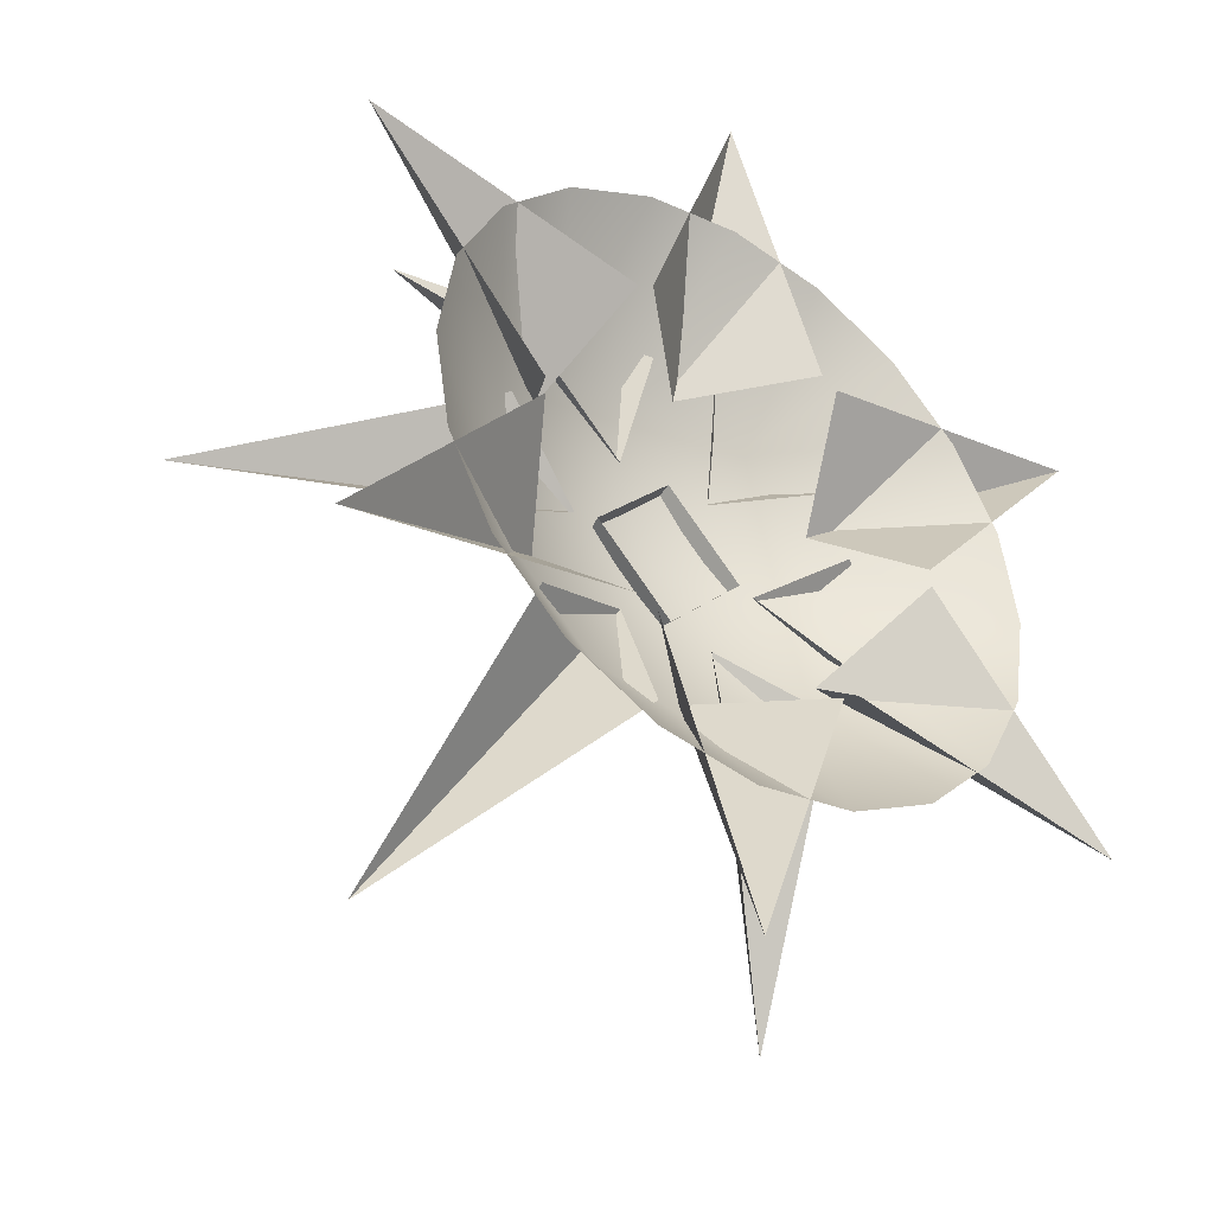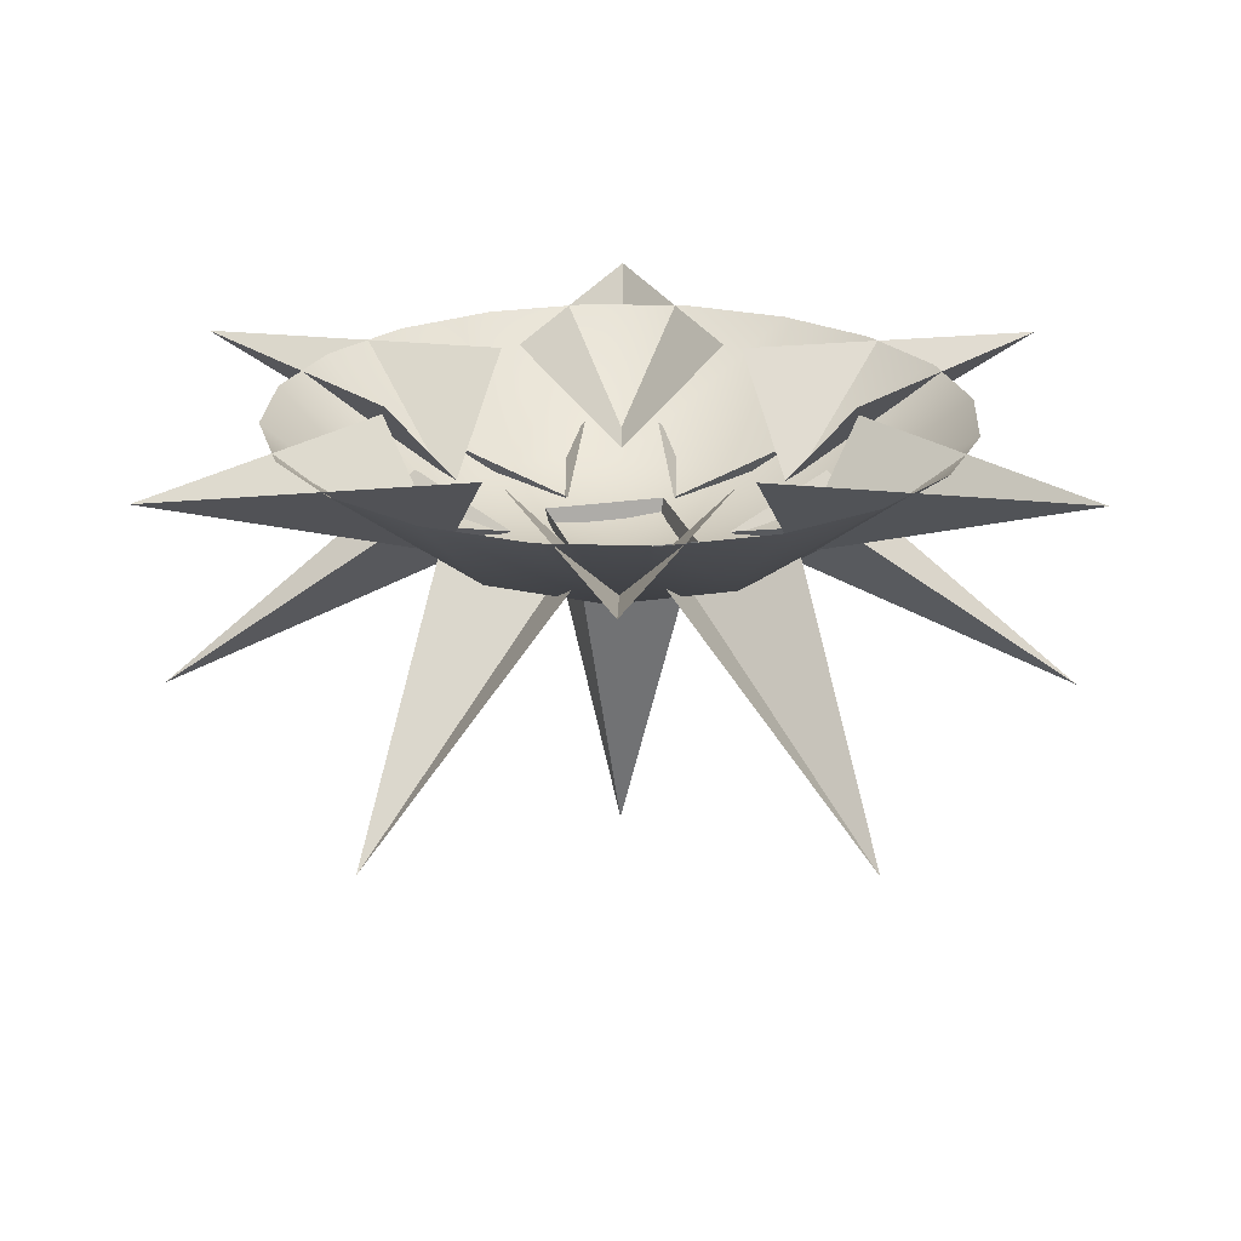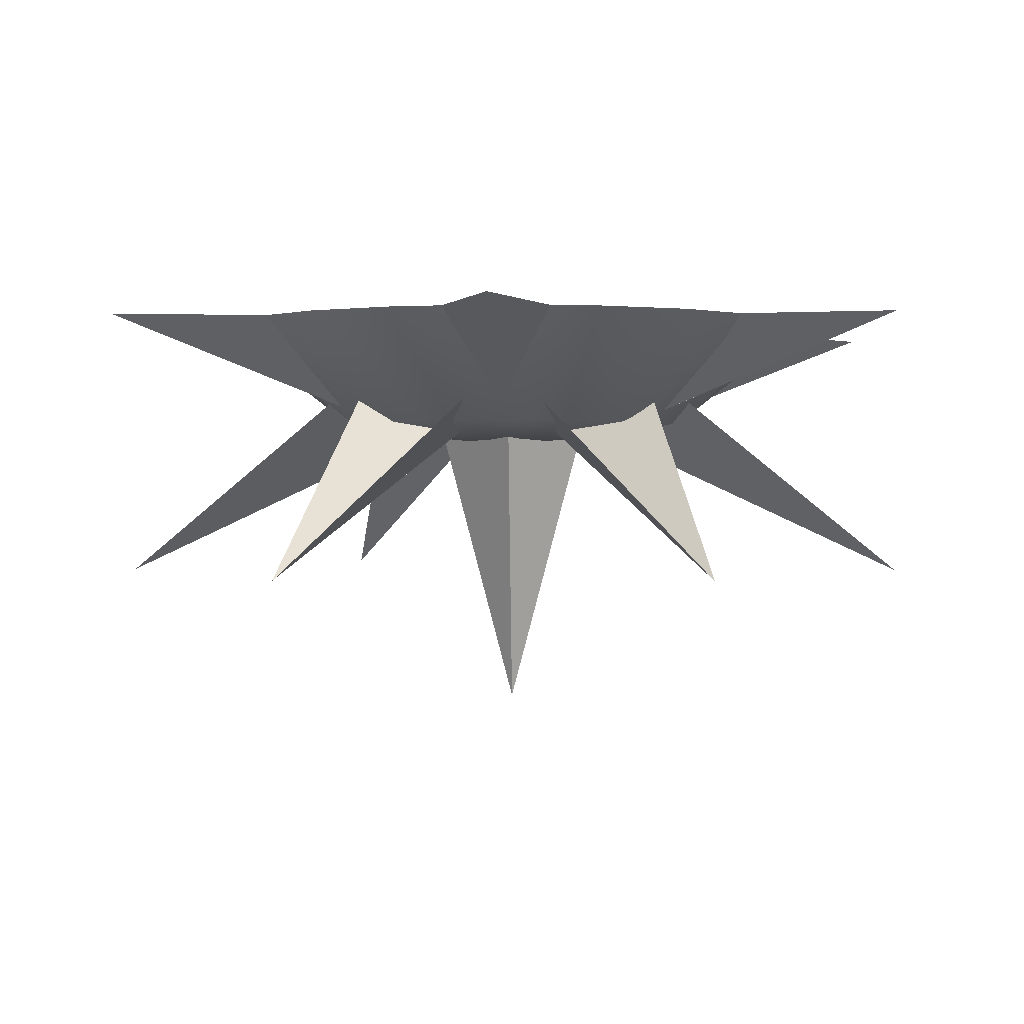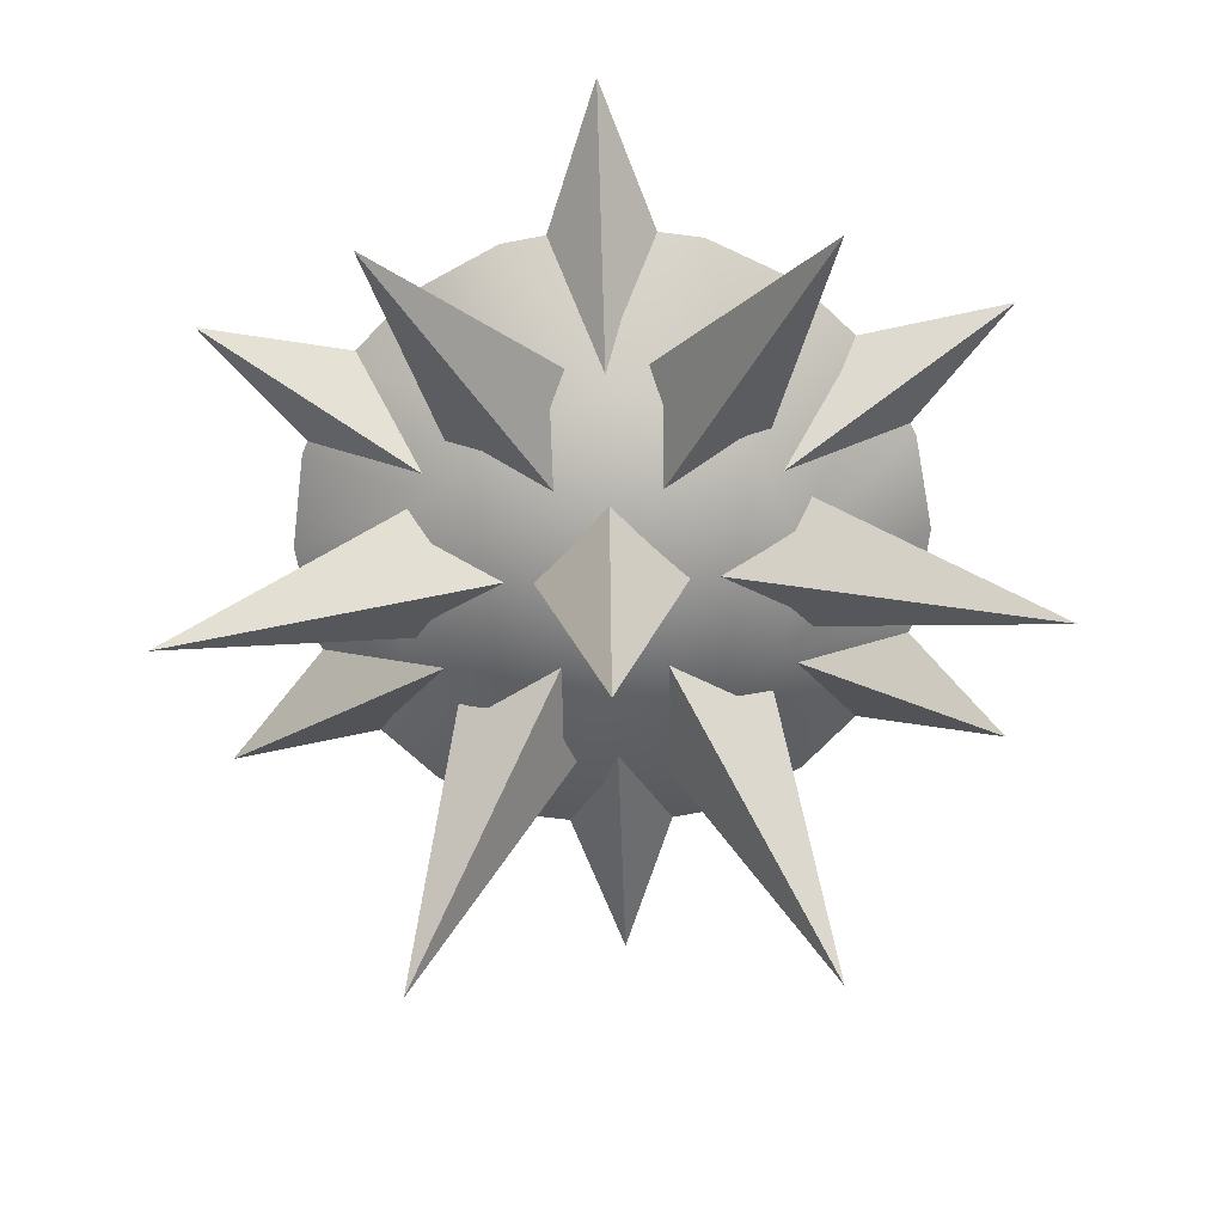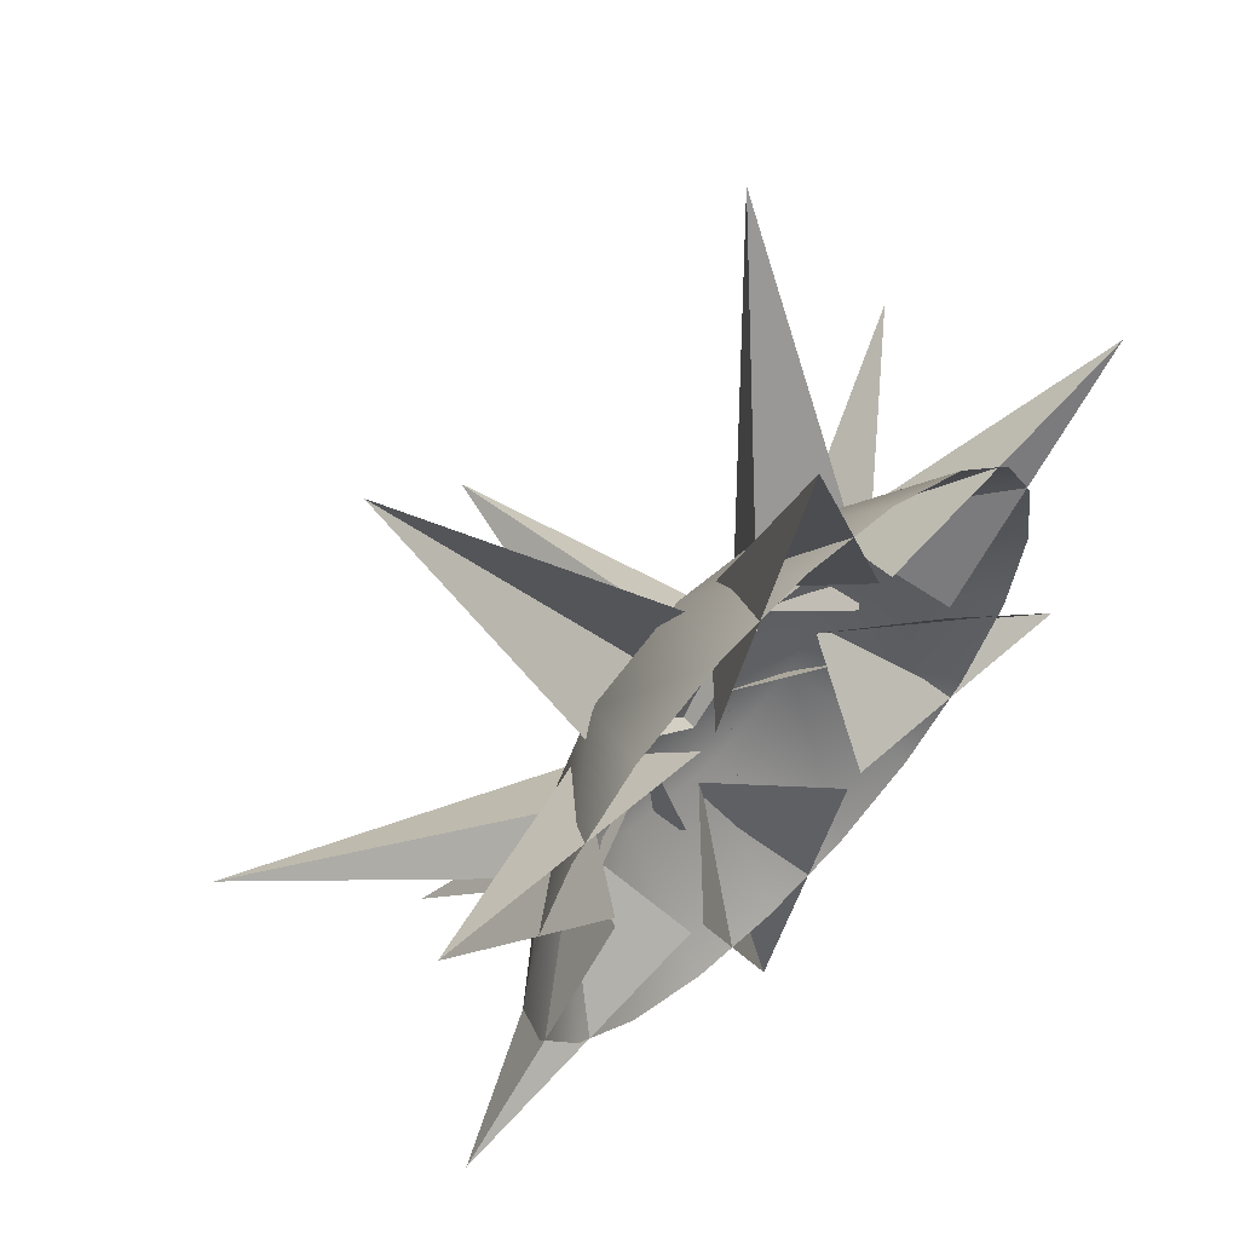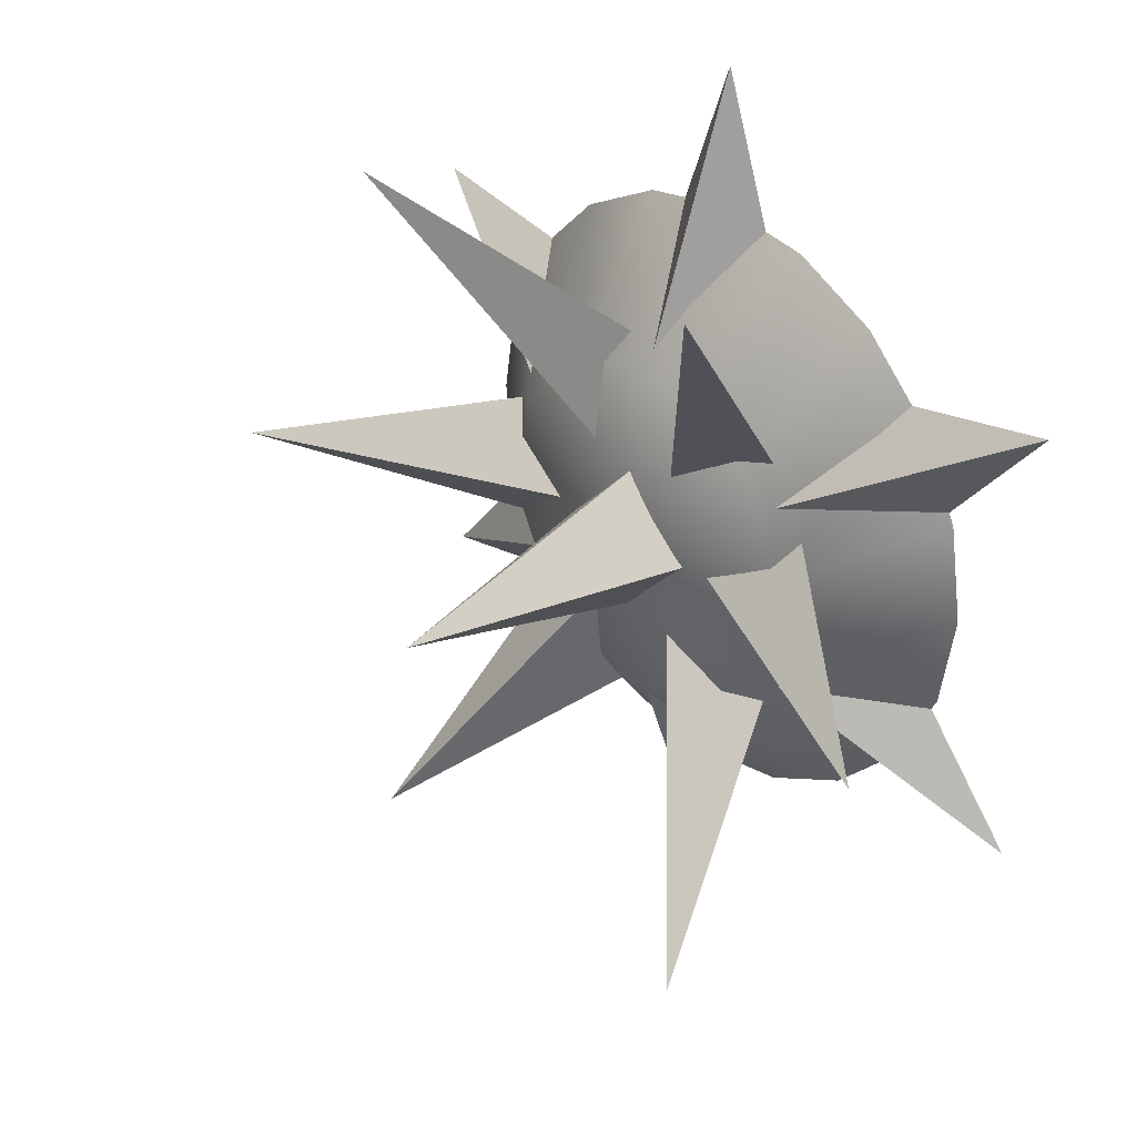
<metadata>
{"format":"obj","ext":"obj","renderer":"f3d","projection":"perspective","resolution":1024,"background":"white","views":[{"elev":-39.6,"azim":-36.0,"up":"+Y"},{"elev":23.8,"azim":-59.7,"up":"+Z"},{"elev":0.3,"azim":-177.1,"up":"+Z"},{"elev":-68.7,"azim":1.8,"up":"+Z"},{"elev":60.0,"azim":-45.3,"up":"+Y"},{"elev":32.4,"azim":-132.8,"up":"+Y"}]}
</metadata>
<code>
g MshSpikeBall
v 0.1448 -0.122 -0.07736
v 0.04648 -0.08051 -0.109
v 0.1983 -0.3435 -0.2517
v 0.04648 -0.08051 -0.109
v 0.03326 -0.1864 -0.07736
v 0.1983 -0.3435 -0.2517
v 0.178 0.06437 -0.07736
v 0.09297 0 -0.109
v 0.3966 0 -0.2517
v 0.09297 0 -0.109
v 0.178 -0.06437 -0.07736
v 0.3966 0 -0.2517
v 0.03326 0.1864 -0.07736
v 0.04648 0.08051 -0.109
v 0.1983 0.3435 -0.2517
v 0.04648 0.08051 -0.109
v 0.1448 0.122 -0.07736
v 0.1983 0.3435 -0.2517
v -0.1448 0.122 -0.07736
v -0.04648 0.08051 -0.109
v -0.1983 0.3435 -0.2517
v -0.04648 0.08051 -0.109
v -0.03326 0.1864 -0.07736
v -0.1983 0.3435 -0.2517
v -0.178 -0.06437 -0.07736
v -0.09297 0 -0.109
v -0.3966 0 -0.2517
v -0.09297 0 -0.109
v -0.178 0.06437 -0.07736
v -0.3966 0 -0.2517
v -0.03326 -0.1864 -0.07736
v -0.04648 -0.08051 -0.109
v -0.1983 -0.3435 -0.2517
v -0.04648 -0.08051 -0.109
v -0.1448 -0.122 -0.07736
v -0.1983 -0.3435 -0.2517
v 0.1067 0.1668 -0.0005787
v 0.1438 0.08305 -0.09445
v 0.3735 0.2157 -0.0005787
v 0.1438 0.08305 -0.09445
v 0.1978 0.009 -0.0005787
v 0.3735 0.2157 -0.0005787
v -0.09111 0.1758 -0.0005787
v 0 0.1661 -0.09445
v 0 0.4313 -0.0005787
v 0 0.1661 -0.09445
v 0.09111 0.1758 -0.0005787
v 0 0.4313 -0.0005787
v -0.1978 0.009 -0.0005787
v -0.1438 0.08305 -0.09445
v -0.3735 0.2157 -0.0005787
v -0.1438 0.08305 -0.09445
v -0.1067 0.1668 -0.0005787
v -0.3735 0.2157 -0.0005787
v -0.1067 -0.1668 -0.0005787
v -0.1438 -0.08305 -0.09445
v -0.3735 -0.2157 -0.0005787
v -0.1438 -0.08305 -0.09445
v -0.1978 -0.009 -0.0005787
v -0.3735 -0.2157 -0.0005787
v 0.09111 -0.1758 -0.0005787
v 0 -0.1661 -0.09445
v 0 -0.4313 -0.0005787
v 0 -0.1661 -0.09445
v -0.09111 -0.1758 -0.0005787
v 0 -0.4313 -0.0005787
v 0.1978 -0.009 -0.0005787
v 0.1438 -0.08305 -0.09445
v 0.3735 -0.2157 -0.0005787
v 0.1438 -0.08305 -0.09445
v 0.1067 -0.1668 -0.0005787
v 0.3735 -0.2157 -0.0005787
v 0.07375 0 -0.1028
v 0 0.07503 -0.1028
v -1.863e-09 0 -0.3825
v 0 0.07503 -0.1028
v -0.07375 0 -0.1028
v -1.863e-09 0 -0.3825
v -0.07375 0 -0.1028
v 0 -0.07503 -0.1028
v -1.863e-09 0 -0.3825
v 0 -0.07503 -0.1028
v 0.07375 0 -0.1028
v -1.863e-09 0 -0.3825
v -0.1758 -0.242 -0.0005787
v -0.09243 -0.2845 -0.0005787
v -0.07883 -0.1547 -0.1013
v -0.242 -0.1758 -0.0005787
v -0.1547 -0.07883 -0.1013
v -0.2845 -0.09243 -0.0005787
v -0.2991 0 -0.0005787
v -0.1715 0.02716 -0.1013
v -0.2845 0.09243 -0.0005787
v -0.242 0.1758 -0.0005787
v -0.1228 0.1228 -0.1013
v -0.1758 0.242 -0.0005787
v -0.09243 0.2845 -0.0005787
v -0.02716 0.1715 -0.1013
v 0 0.2991 -0.0005787
v 0.09243 0.2845 -0.0005787
v 0.07883 0.1547 -0.1013
v 0.1758 0.242 -0.0005787
v 0.242 0.1758 -0.0005787
v 0.1547 0.07883 -0.1013
v 0.2845 0.09243 -0.0005787
v 0.2991 8.906e-09 -0.0005787
v 0.1715 -0.02716 -0.1013
v 0.2845 -0.09243 -0.0005787
v 0.242 -0.1758 -0.0005787
v 0.1228 -0.1228 -0.1013
v 0.1758 -0.242 -0.0005787
v 0.09243 -0.2845 -0.0005787
v 0.02716 -0.1715 -0.1013
v 0 -0.2991 -0.0005787
v 0 0 -0.125
g MshSpikeBall_0
f 3 2 1
f 6 5 4
f 9 8 7
f 12 11 10
f 15 14 13
f 18 17 16
f 21 20 19
f 24 23 22
f 27 26 25
f 30 29 28
f 33 32 31
f 36 35 34
f 39 38 37
f 42 41 40
f 45 44 43
f 48 47 46
f 51 50 49
f 54 53 52
f 57 56 55
f 60 59 58
f 63 62 61
f 66 65 64
f 69 68 67
f 72 71 70
f 75 74 73
f 78 77 76
f 81 80 79
f 84 83 82
f 87 86 85
f 87 85 88
f 89 87 88
f 89 88 90
f 89 90 91
f 92 89 91
f 92 91 93
f 92 93 94
f 95 92 94
f 95 94 96
f 95 96 97
f 98 95 97
f 98 97 99
f 98 99 100
f 101 98 100
f 101 100 102
f 101 102 103
f 104 101 103
f 104 103 105
f 104 105 106
f 107 104 106
f 107 106 108
f 107 108 109
f 110 107 109
f 110 109 111
f 110 111 112
f 113 110 112
f 113 112 114
f 113 114 86
f 87 113 86
f 115 101 104
f 115 104 107
f 115 107 110
f 115 110 113
f 115 113 87
f 115 87 89
f 115 89 92
f 115 92 95
f 115 95 98
f 115 98 101

</code>
